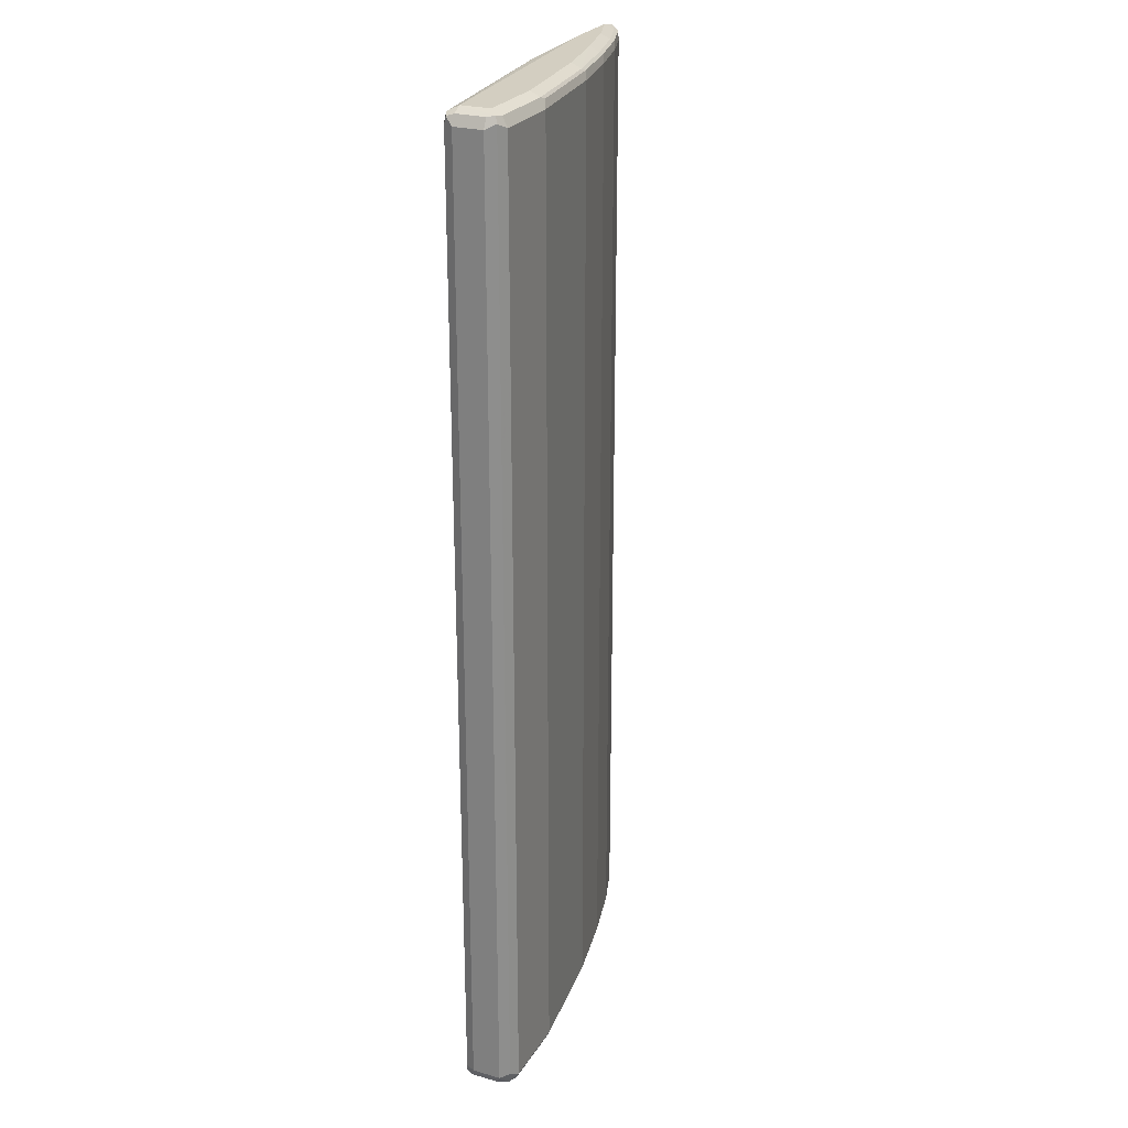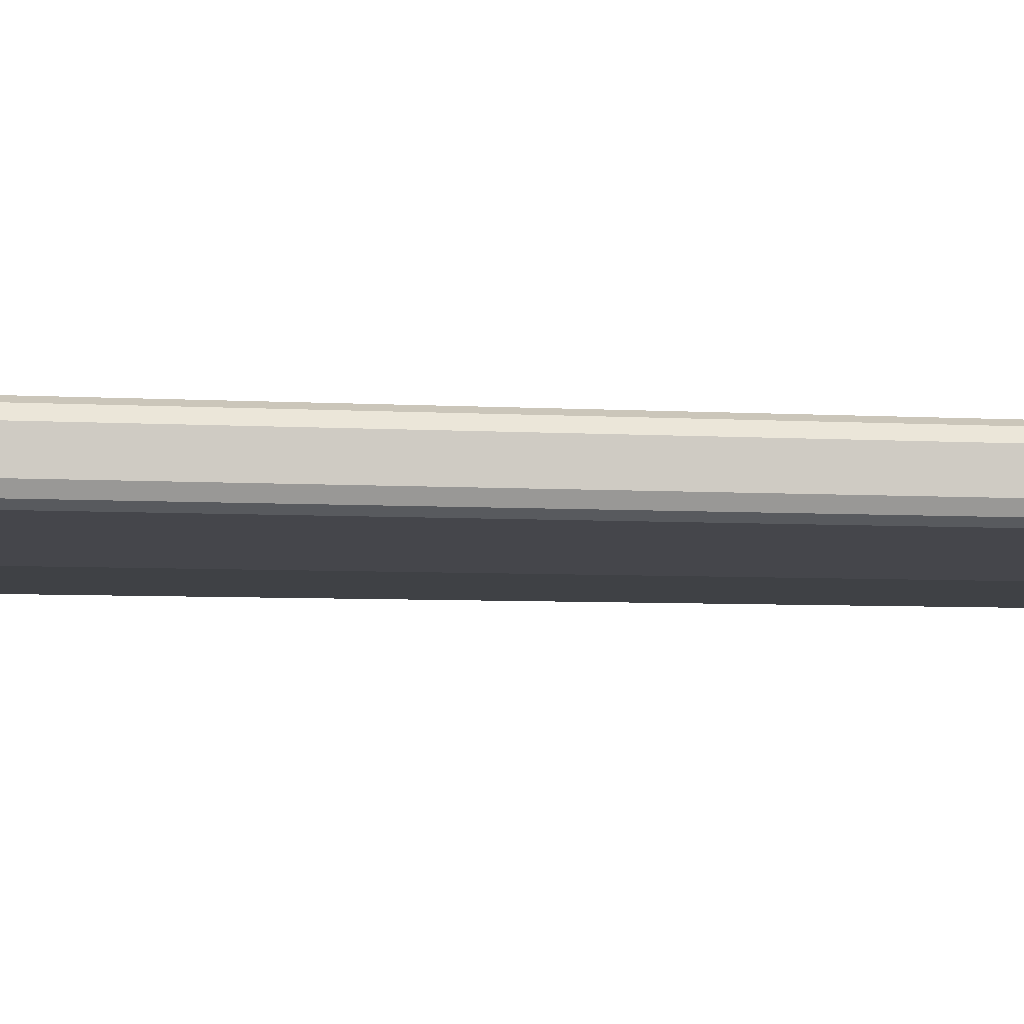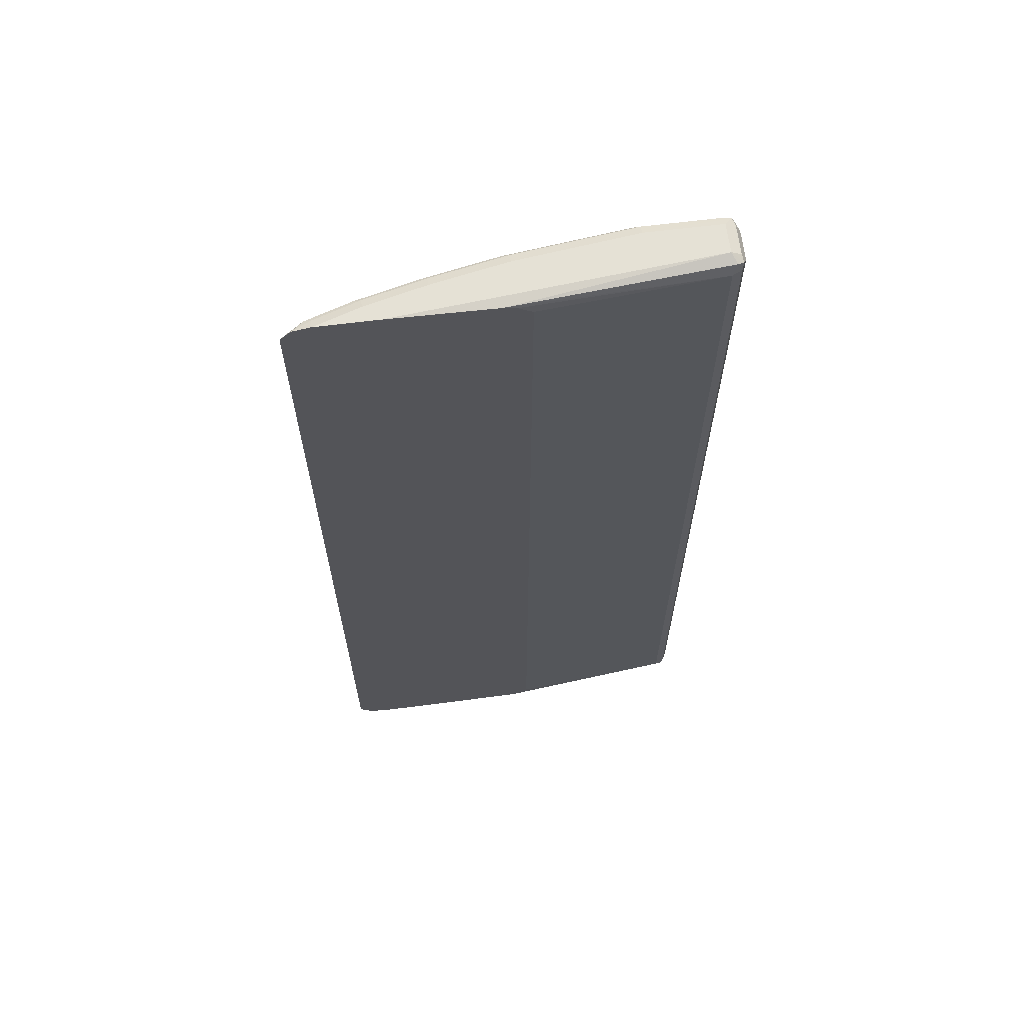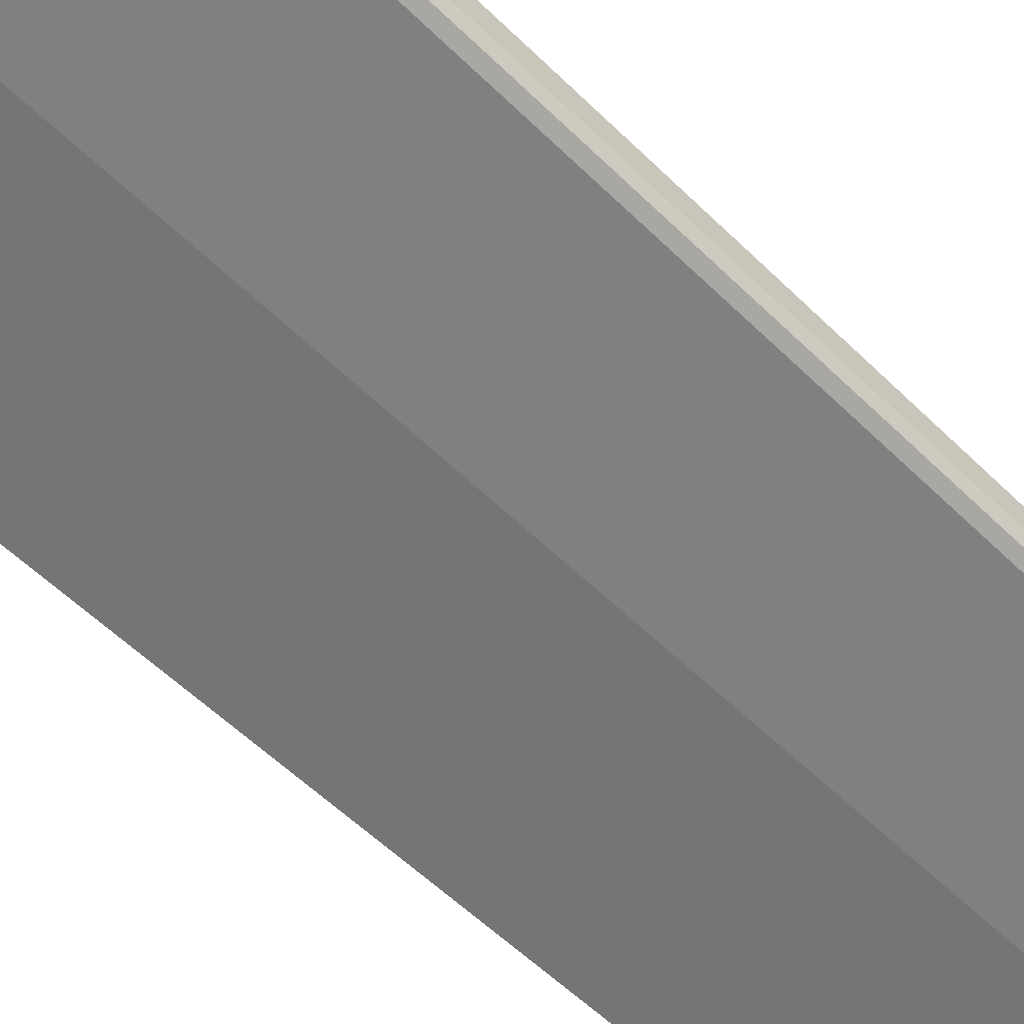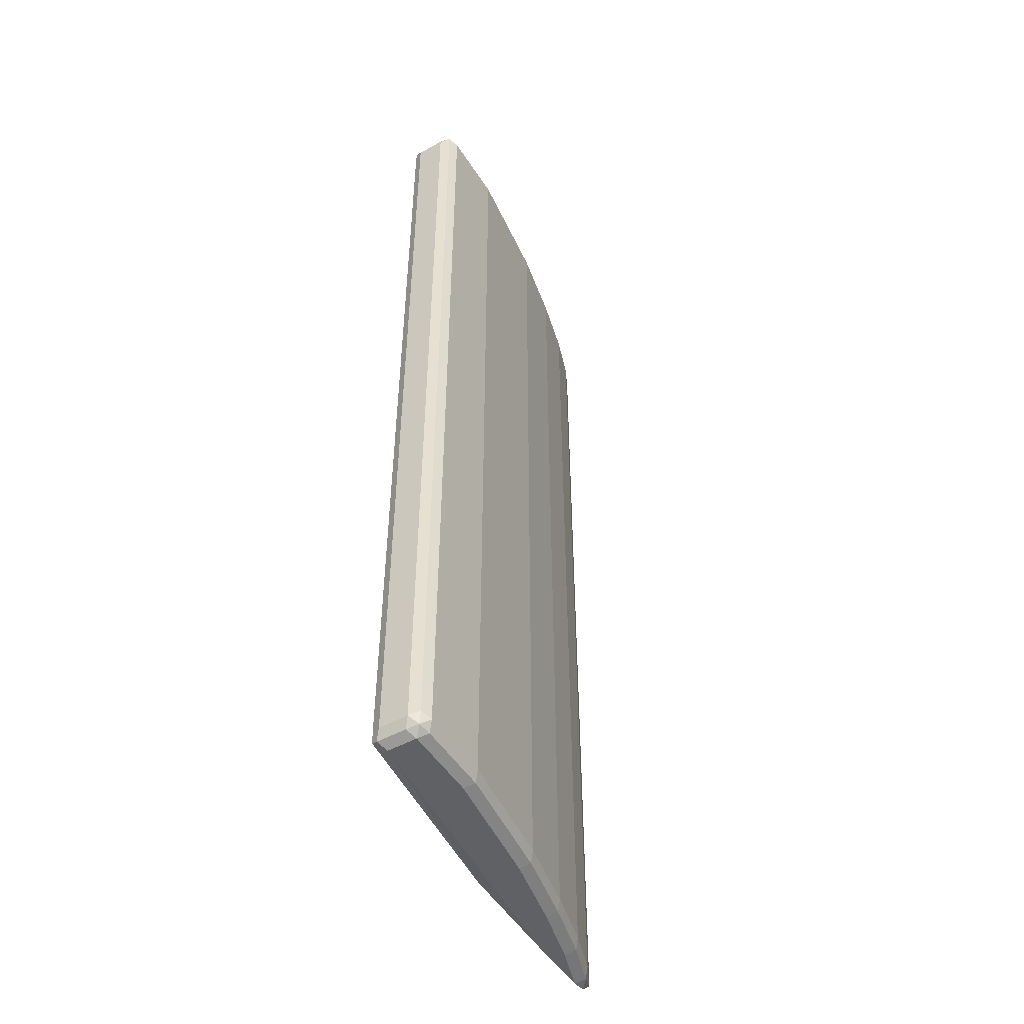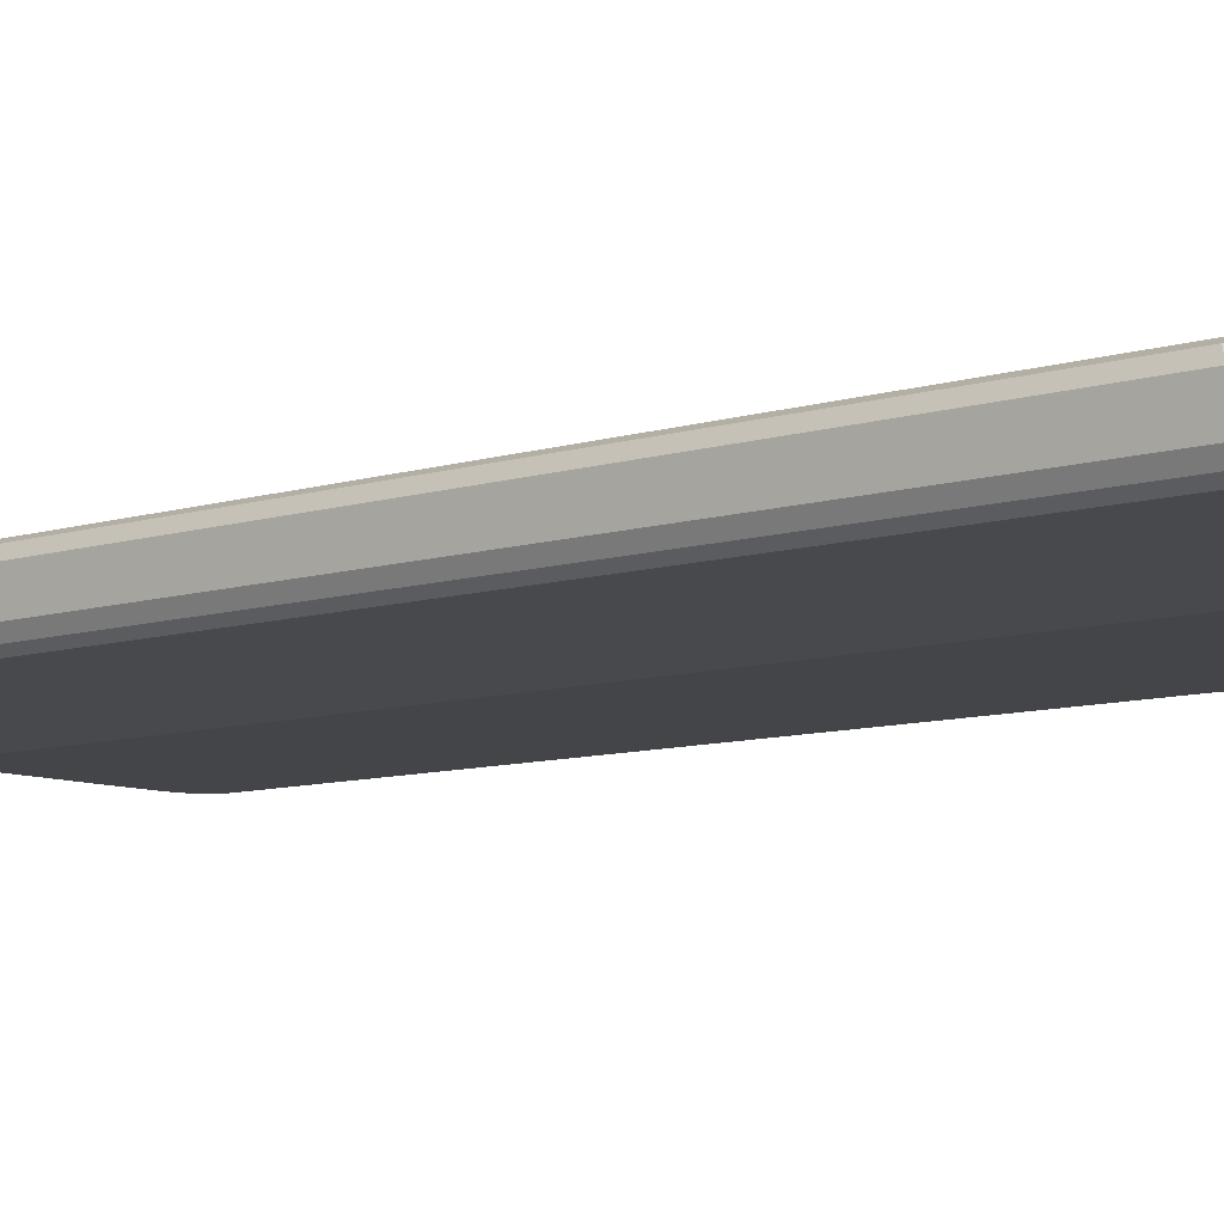
<metadata>
{"format":"obj","ext":"obj","renderer":"f3d","projection":"perspective","resolution":1024,"background":"white","views":[{"elev":25.3,"azim":114.6,"up":"+Z"},{"elev":-5.4,"azim":79.0,"up":"+Y"},{"elev":65.1,"azim":-7.2,"up":"+Z"},{"elev":-56.6,"azim":44.4,"up":"+Y"},{"elev":-49.6,"azim":121.3,"up":"+Z"},{"elev":-8.6,"azim":131.1,"up":"+Y"}]}
</metadata>
<code>
v 0.2615 -0.03256 0.5388
v 0.2734 -0.03256 0.5507
v 0.2858 -0.0204 0.5469
v 0.2722 -0.02721 0.5388
v 0.2615 -0.03256 -0.5388
v 0.2759 -0.03256 0.5515
v 0.2776 -0.03061 0.5511
v 0.2939 -0.02177 0.5496
v 0.3429 -0.005437 0.5496
v 0.3348 -0.00408 0.5469
v 0.3429 7.33e-06 0.5388
v 0.2939 -0.01632 0.5388
v 0.2722 -0.02721 -0.5388
v 0.2817 -0.02449 -0.5469
v 0.2757 -0.03256 -0.5511
v 0.2932 -0.03256 0.555
v 0.3429 -0.01632 0.5552
v 0.4082 0.01088 0.5496
v 0.4001 0.01224 0.5469
v 0.4082 7.33e-06 0.5552
v 0.4082 0.01632 0.5388
v 0.3429 7.33e-06 -0.5388
v 0.2939 -0.01632 -0.5388
v 0.2885 -0.02177 -0.5496
v 0.2939 -0.03256 -0.5551
v 0.2939 -0.03256 0.5551
v 0.3267 -0.03256 0.5552
v 0.4899 0.02721 0.5496
v 0.4817 0.02857 0.5469
v 0.4899 0.03266 0.5388
v 0.4899 0.01632 0.5552
v 0.4082 0.01632 -0.5388
v 0.3375 -0.005437 -0.5496
v 0.3429 -0.01632 -0.5552
v 0.3267 -0.03256 -0.5552
v 0.3593 -0.03256 0.5552
v 0.6205 0.04354 0.5496
v 0.6123 0.0449 0.5469
v 0.6205 0.04899 0.5388
v 0.4899 0.03266 -0.5388
v 0.6205 0.03266 0.5552
v 0.4028 0.01088 -0.5496
v 0.4082 7.33e-06 -0.5552
v 0.3593 -0.03256 -0.5552
v 0.4759 -0.03256 0.5523
v 0.7021 7.33e-06 0.5552
v 0.7103 0.04082 0.5511
v 0.7021 0.04354 0.5496
v 0.7021 0.04899 0.5388
v 0.6205 0.04899 -0.5388
v 0.4845 0.02721 -0.5496
v 0.7021 0.03266 0.5552
v 0.4899 0.01632 -0.5552
v 0.4876 -0.03256 -0.5521
v 0.7021 7.33e-06 -0.5552
v 0.4899 -0.03256 0.549
v 0.7021 -0.01632 0.5388
v 0.7076 -0.01088 0.5496
v 0.7144 -0.008159 0.5469
v 0.713 7.33e-06 0.5496
v 0.713 0.03266 0.5496
v 0.7185 0.03266 0.5388
v 0.713 0.04354 0.5442
v 0.7021 0.04899 -0.5388
v 0.6151 0.04354 -0.5496
v 0.6205 0.03266 -0.5552
v 0.7021 -0.01088 -0.5496
v 0.7103 -0.01225 -0.5469
v 0.7021 -0.01632 -0.5388
v 0.498 -0.03256 -0.5469
v 0.713 -0.005437 -0.5496
v 0.7021 0.03266 -0.5552
v 0.506 -0.03256 0.5387
v 0.713 -0.01088 0.5388
v 0.7185 7.33e-06 0.5388
v 0.7185 0.03266 -0.5388
v 0.713 0.04354 -0.5333
v 0.7103 0.04082 -0.5469
v 0.6967 0.04354 -0.5496
v 0.7185 7.33e-06 -0.5388
v 0.713 -0.01088 -0.5388
v 0.506 -0.03256 -0.5389
v 0.713 0.02721 -0.5496
f 1 2 3
f 44 55 54
f 45 56 57
f 45 57 58
f 45 58 46
f 46 58 59
f 46 59 60
f 46 60 47
f 43 51 53
f 46 47 52
f 47 61 62
f 47 62 63
f 47 63 49
f 47 49 48
f 49 63 77
f 49 77 64
f 50 64 79
f 47 60 61
f 42 51 43
f 41 52 47
f 40 65 51
f 33 42 43
f 33 43 34
f 34 43 53
f 34 53 66
f 34 66 72
f 34 72 55
f 34 55 44
f 34 44 35
f 36 45 46
f 37 41 47
f 37 47 48
f 37 48 49
f 37 49 39
f 37 39 38
f 39 49 64
f 39 64 50
f 40 50 65
f 50 79 65
f 32 51 42
f 51 65 66
f 54 55 67
f 64 77 78
f 64 78 79
f 65 79 72
f 65 72 66
f 68 71 80
f 68 80 81
f 68 81 74
f 62 77 63
f 69 82 70
f 71 76 80
f 72 79 78
f 72 78 83
f 74 81 80
f 74 80 75
f 76 83 78
f 76 78 77
f 71 83 76
f 62 76 77
f 62 80 76
f 62 75 80
f 54 67 68
f 54 68 69
f 54 69 70
f 55 71 68
f 55 68 67
f 55 72 83
f 55 83 71
f 56 73 57
f 57 74 58
f 57 82 69
f 57 69 68
f 57 68 74
f 58 74 59
f 59 74 75
f 59 75 60
f 60 75 62
f 60 62 61
f 51 66 53
f 32 40 51
f 57 73 82
f 30 39 50
f 3 7 8
f 3 8 9
f 3 9 10
f 3 10 11
f 3 11 12
f 3 12 4
f 4 12 23
f 2 7 3
f 4 23 13
f 5 14 15
f 6 16 7
f 7 16 8
f 8 16 17
f 8 17 9
f 9 18 19
f 9 19 10
f 5 13 14
f 2 6 7
f 1 6 2
f 1 16 6
f 30 50 40
f 1 3 4
f 1 4 13
f 1 13 5
f 1 5 15
f 1 15 25
f 1 25 35
f 1 35 44
f 1 44 54
f 1 54 70
f 1 70 82
f 1 82 73
f 1 73 56
f 1 56 45
f 1 45 36
f 1 27 26
f 1 26 16
f 9 17 20
f 9 20 18
f 1 36 27
f 11 19 21
f 19 28 29
f 20 31 28
f 21 30 40
f 21 40 32
f 22 32 42
f 22 42 33
f 22 33 24
f 22 24 23
f 24 34 25
f 25 34 35
f 28 31 41
f 28 41 37
f 28 37 38
f 28 38 29
f 29 38 39
f 10 19 11
f 29 39 30
f 19 30 21
f 19 29 30
f 24 33 34
f 18 20 28
f 11 32 22
f 18 28 19
f 11 22 23
f 11 23 12
f 13 23 14
f 14 24 15
f 11 21 32
f 15 24 25
f 16 26 17
f 14 23 24
f 17 26 27
f 17 27 36
f 17 36 46
f 17 46 52
f 17 52 41
f 17 31 20
f 17 41 31

</code>
